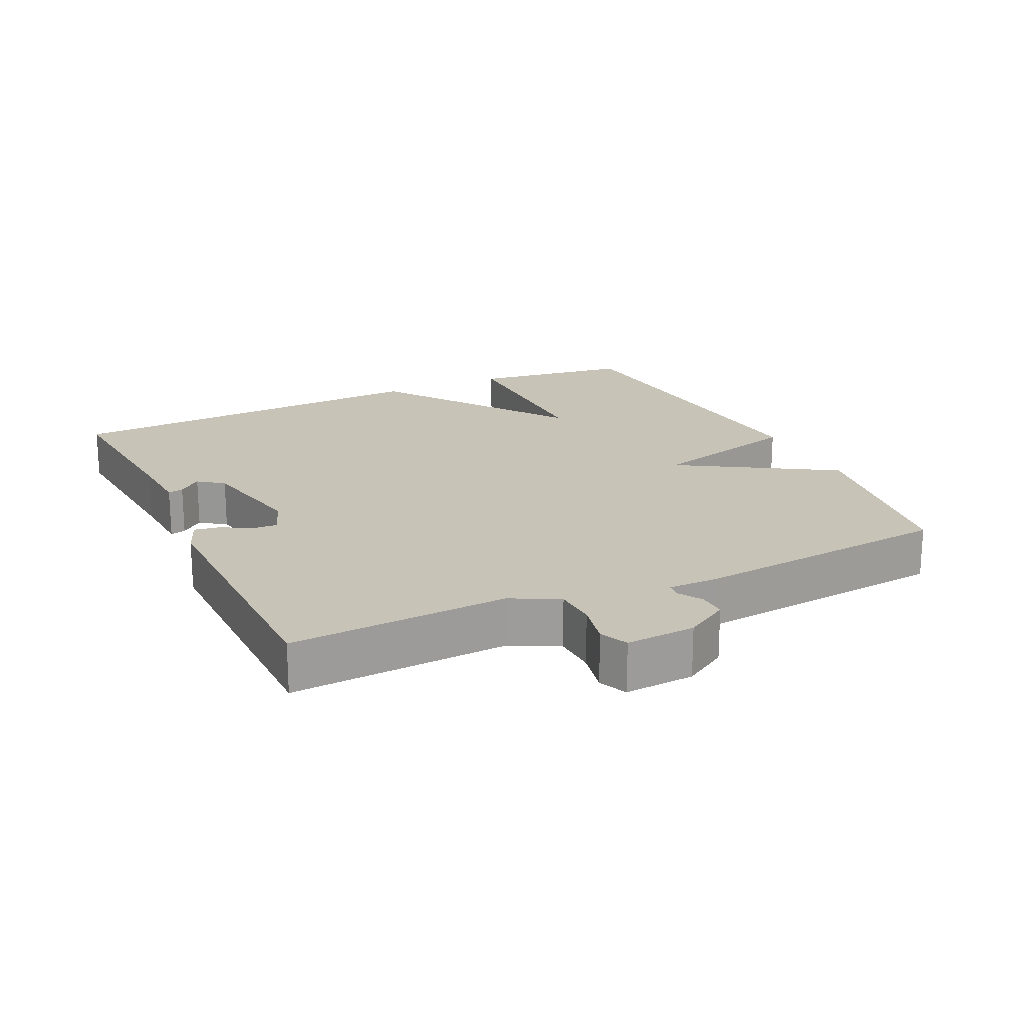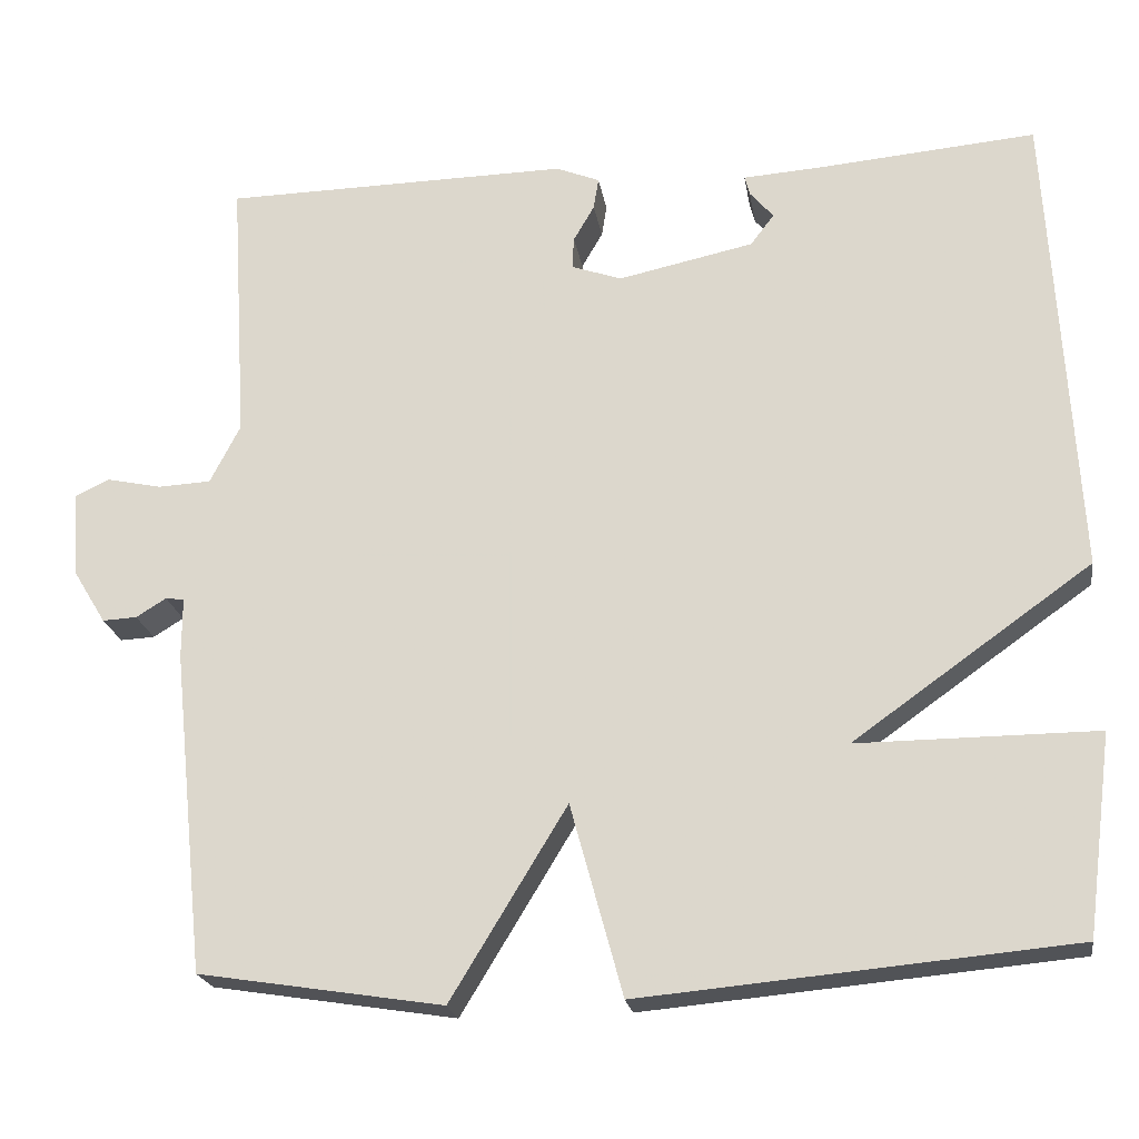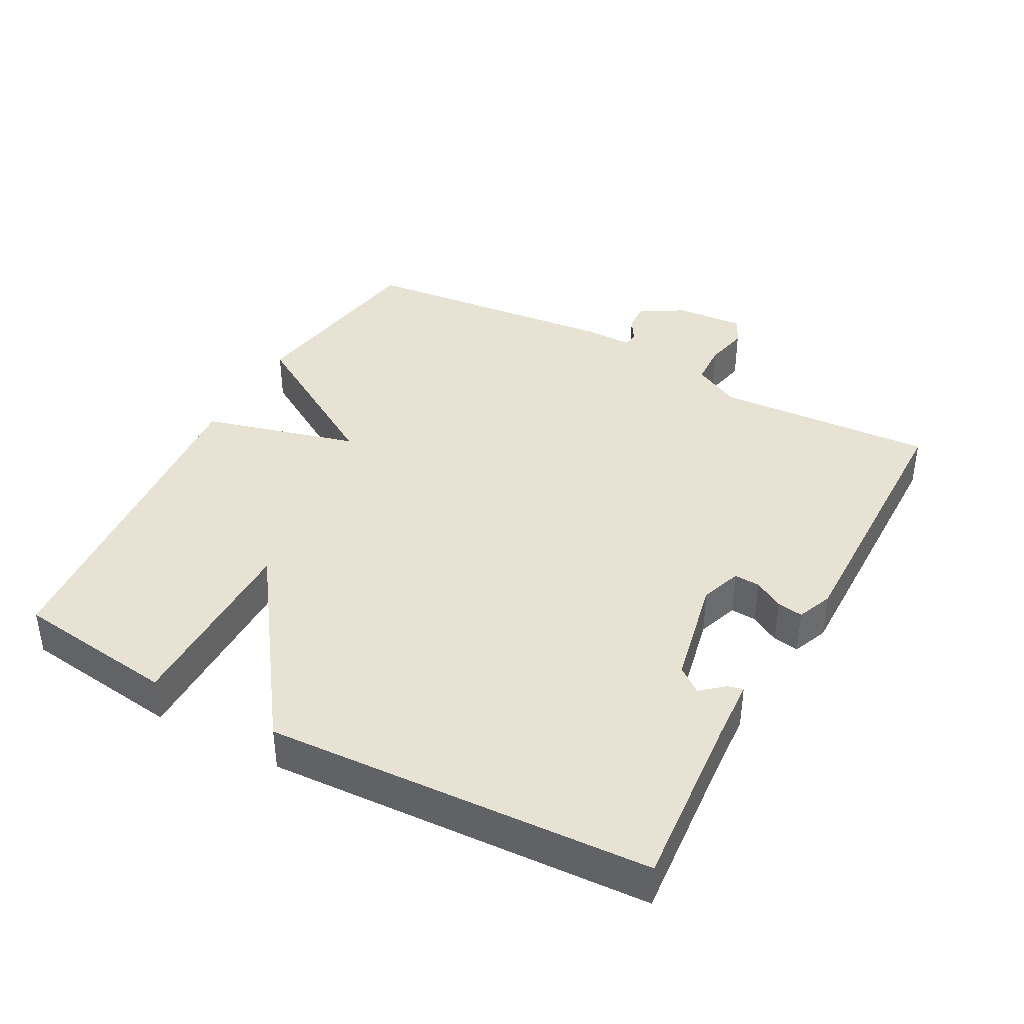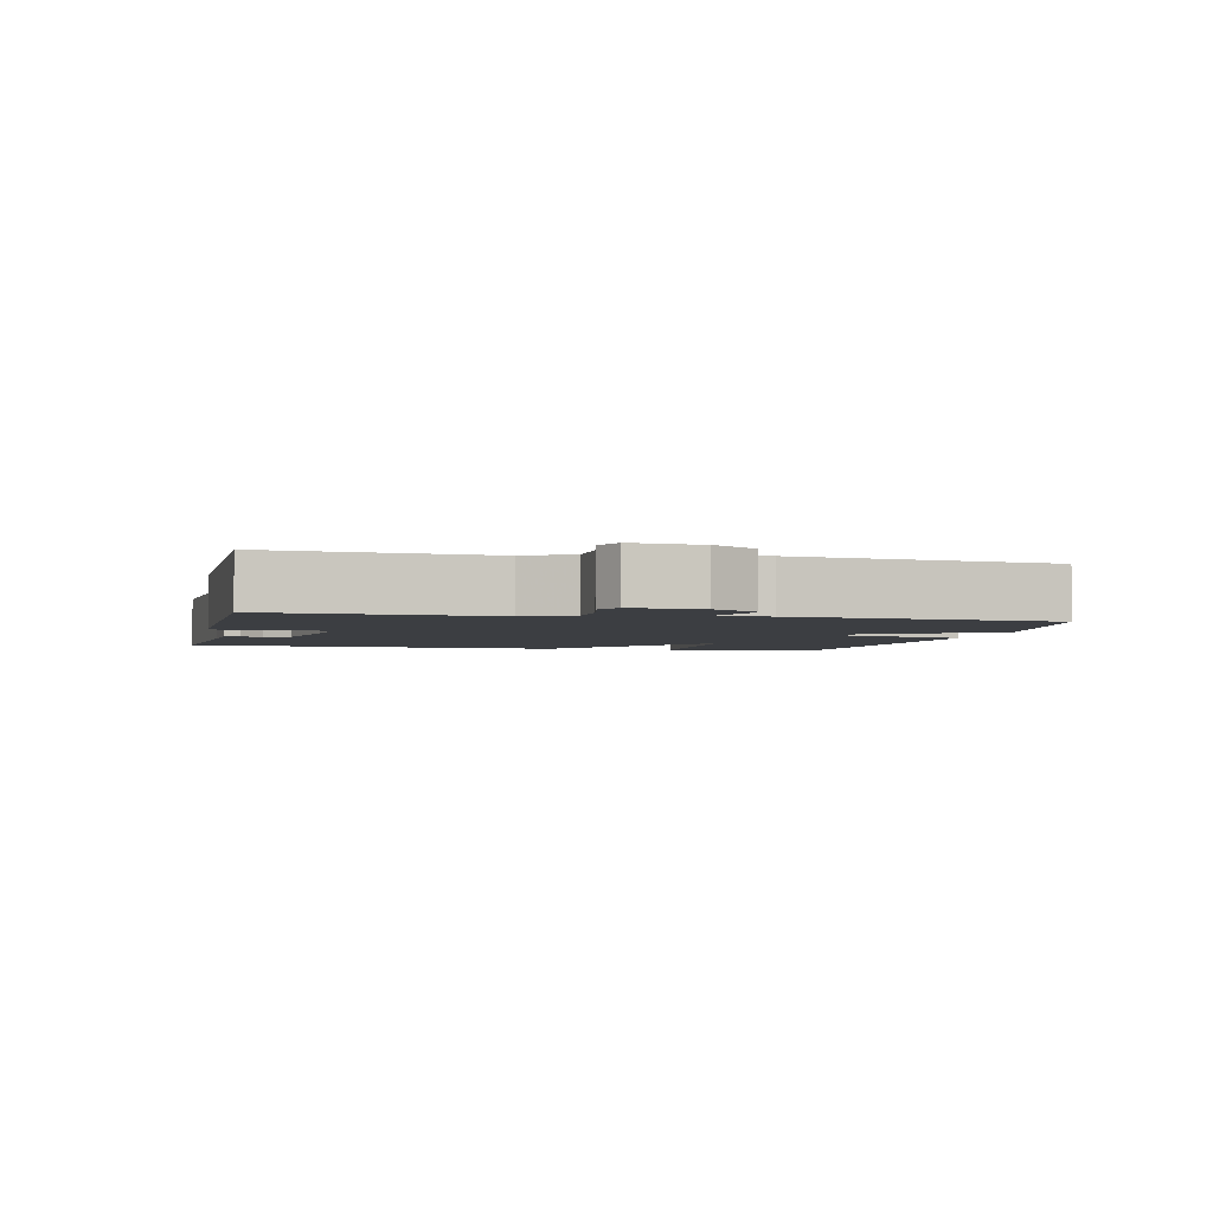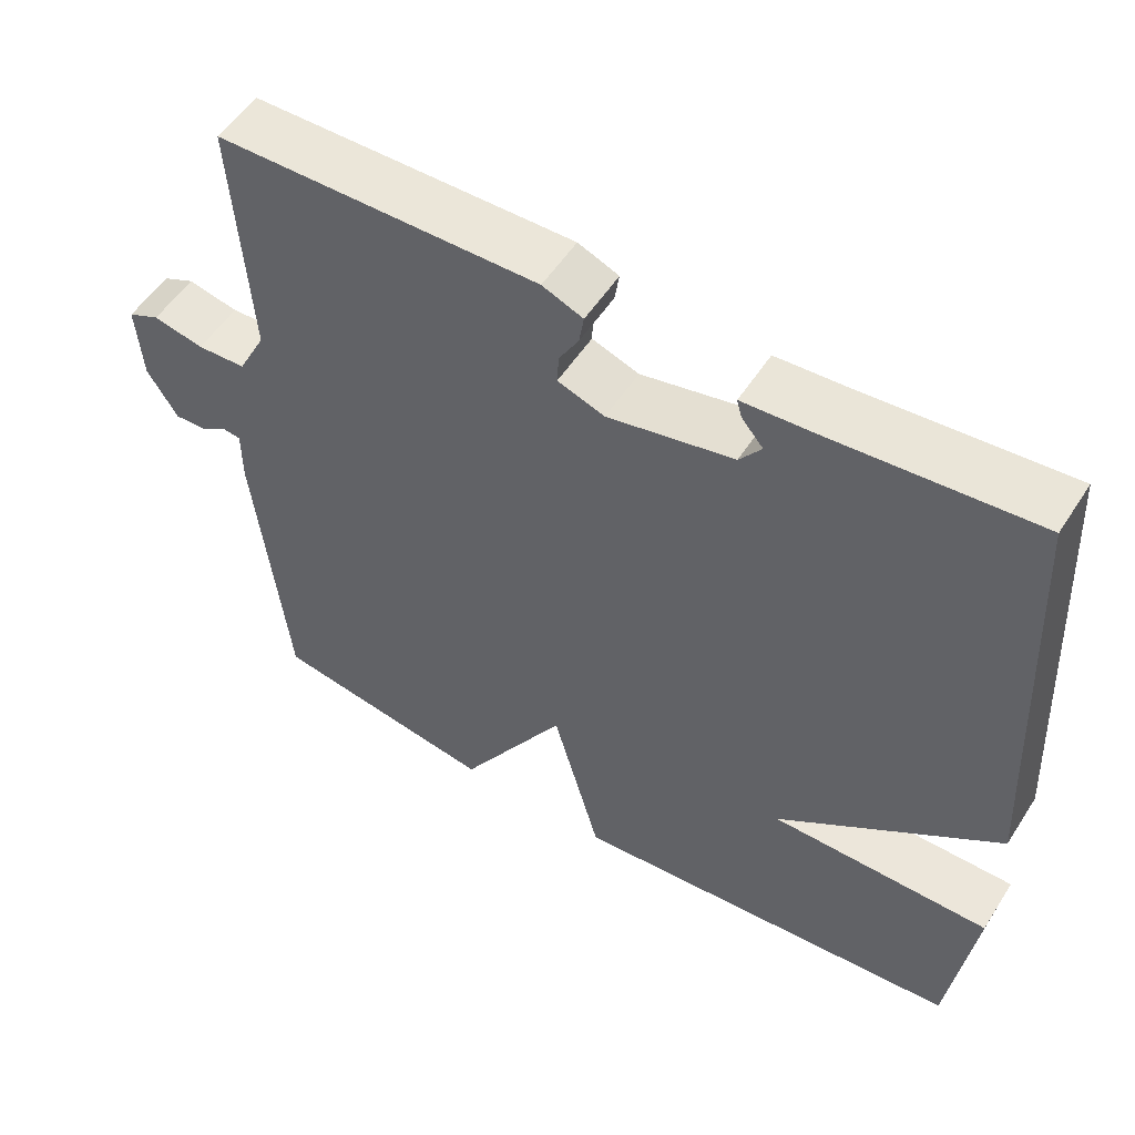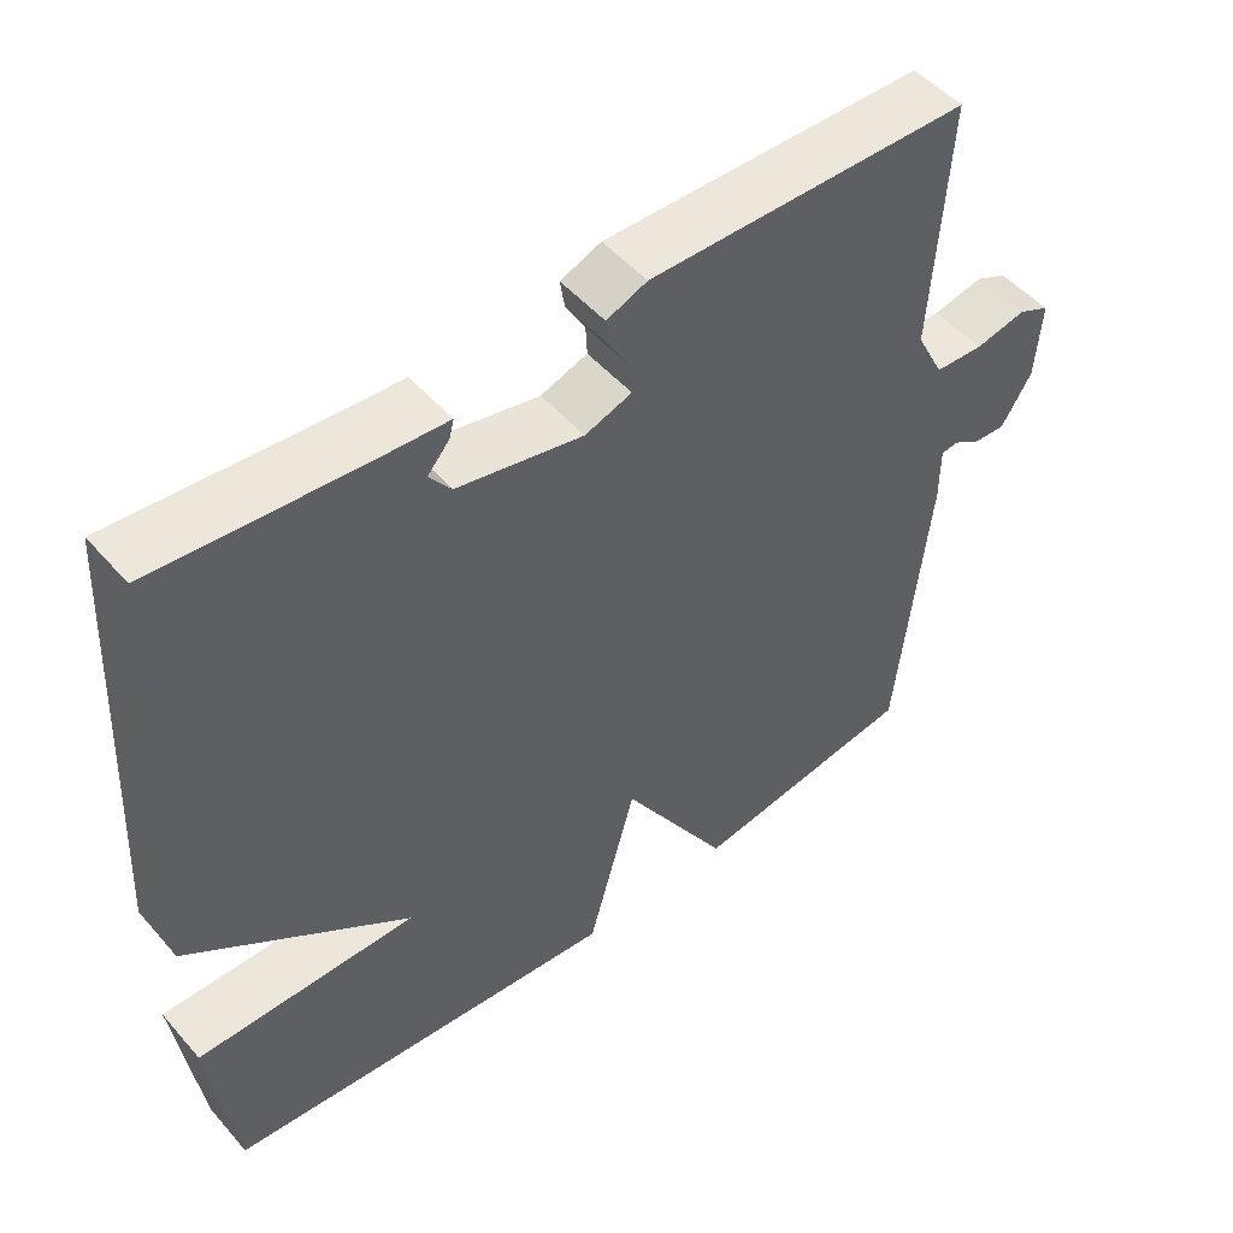
<metadata>
{"format":"obj","ext":"obj","renderer":"f3d","projection":"perspective","resolution":1024,"background":"white","views":[{"elev":19.6,"azim":64.8,"up":"+Y"},{"elev":-21.5,"azim":-171.0,"up":"+Z"},{"elev":39.7,"azim":-61.5,"up":"+Y"},{"elev":-3.1,"azim":77.3,"up":"+Y"},{"elev":54.0,"azim":-147.8,"up":"+Z"},{"elev":50.4,"azim":-39.4,"up":"+Z"}]}
</metadata>
<code>
v 0.5 0.07 -0.5
v 0.21 0.07 -0.546
v 0.072 0.07 -0.319
v 0.01 0.07 -0.546
v -0.5 0.07 -0.5
v -0.531 0.07 -0.263
v -0.248 0.07 -0.264
v -0.531 0.07 -0.063
v -0.5 0.07 0.5
v -0.24 0.07 0.478
v -0.147 0.07 0.472
v -0.153 0.07 0.449
v -0.181 0.07 0.416
v -0.153 0.07 0.379
v 0.008 0.07 0.345
v 0.068 0.07 0.366
v 0.066 0.07 0.404
v 0.041 0.07 0.447
v 0.035 0.07 0.485
v 0.087 0.07 0.506
v 0.5 0.07 0.5
v 0.48 0.07 0.179
v 0.516 0.07 0.109
v 0.579 0.07 0.106
v 0.644 0.07 0.12
v 0.685 0.07 0.101
v 0.678 0.07 -0.001
v 0.639 0.07 -0.065
v 0.598 0.07 -0.063
v 0.562 0.07 -0.041
v 0.54 0.07 -0.044
v 0.54 0.07 -0.116
v 0.5 0 -0.5
v 0.21 0 -0.546
v 0.072 0 -0.319
v 0.01 0 -0.546
v -0.5 0 -0.5
v -0.531 0 -0.263
v -0.248 0 -0.264
v -0.531 0 -0.063
v -0.5 0 0.5
v -0.24 0 0.478
v -0.147 0 0.472
v -0.153 0 0.449
v -0.181 0 0.416
v -0.153 0 0.379
v 0.008 0 0.345
v 0.068 0 0.366
v 0.066 0 0.404
v 0.041 0 0.447
v 0.035 0 0.485
v 0.087 0 0.506
v 0.5 0 0.5
v 0.48 0 0.179
v 0.516 0 0.109
v 0.579 0 0.106
v 0.644 0 0.12
v 0.685 0 0.101
v 0.678 0 -0.001
v 0.639 0 -0.065
v 0.598 0 -0.063
v 0.562 0 -0.041
v 0.54 0 -0.044
v 0.54 0 -0.116
f 1 2 3
f 32 1 3
f 31 32 3
f 28 29 30
f 27 28 30
f 26 27 30
f 25 26 30
f 24 25 30
f 23 24 30 31
f 22 23 31 3
f 20 21 22
f 19 20 22
f 18 19 22
f 17 18 22
f 16 17 22
f 15 16 22 3
f 10 11 12 13
f 10 13 14
f 9 10 14
f 8 9 14
f 7 8 14
f 5 6 7
f 4 5 7
f 3 4 7
f 3 7 14 15
f 35 34 33
f 35 33 64
f 35 64 63
f 62 61 60
f 62 60 59
f 62 59 58
f 62 58 57
f 62 57 56
f 63 62 56 55
f 35 63 55 54
f 54 53 52
f 54 52 51
f 54 51 50
f 54 50 49
f 54 49 48
f 35 54 48 47
f 45 44 43 42
f 46 45 42
f 46 42 41
f 46 41 40
f 46 40 39
f 39 38 37
f 39 37 36
f 39 36 35
f 47 46 39 35
f 1 33 34 2
f 2 34 35 3
f 3 35 36 4
f 4 36 37 5
f 5 37 38 6
f 6 38 39 7
f 7 39 40 8
f 8 40 41 9
f 9 41 42 10
f 10 42 43 11
f 11 43 44 12
f 12 44 45 13
f 13 45 46 14
f 14 46 47 15
f 15 47 48 16
f 16 48 49 17
f 17 49 50 18
f 18 50 51 19
f 19 51 52 20
f 20 52 53 21
f 21 53 54 22
f 22 54 55 23
f 23 55 56 24
f 24 56 57 25
f 25 57 58 26
f 26 58 59 27
f 27 59 60 28
f 28 60 61 29
f 29 61 62 30
f 30 62 63 31
f 31 63 64 32
f 32 64 33 1

</code>
